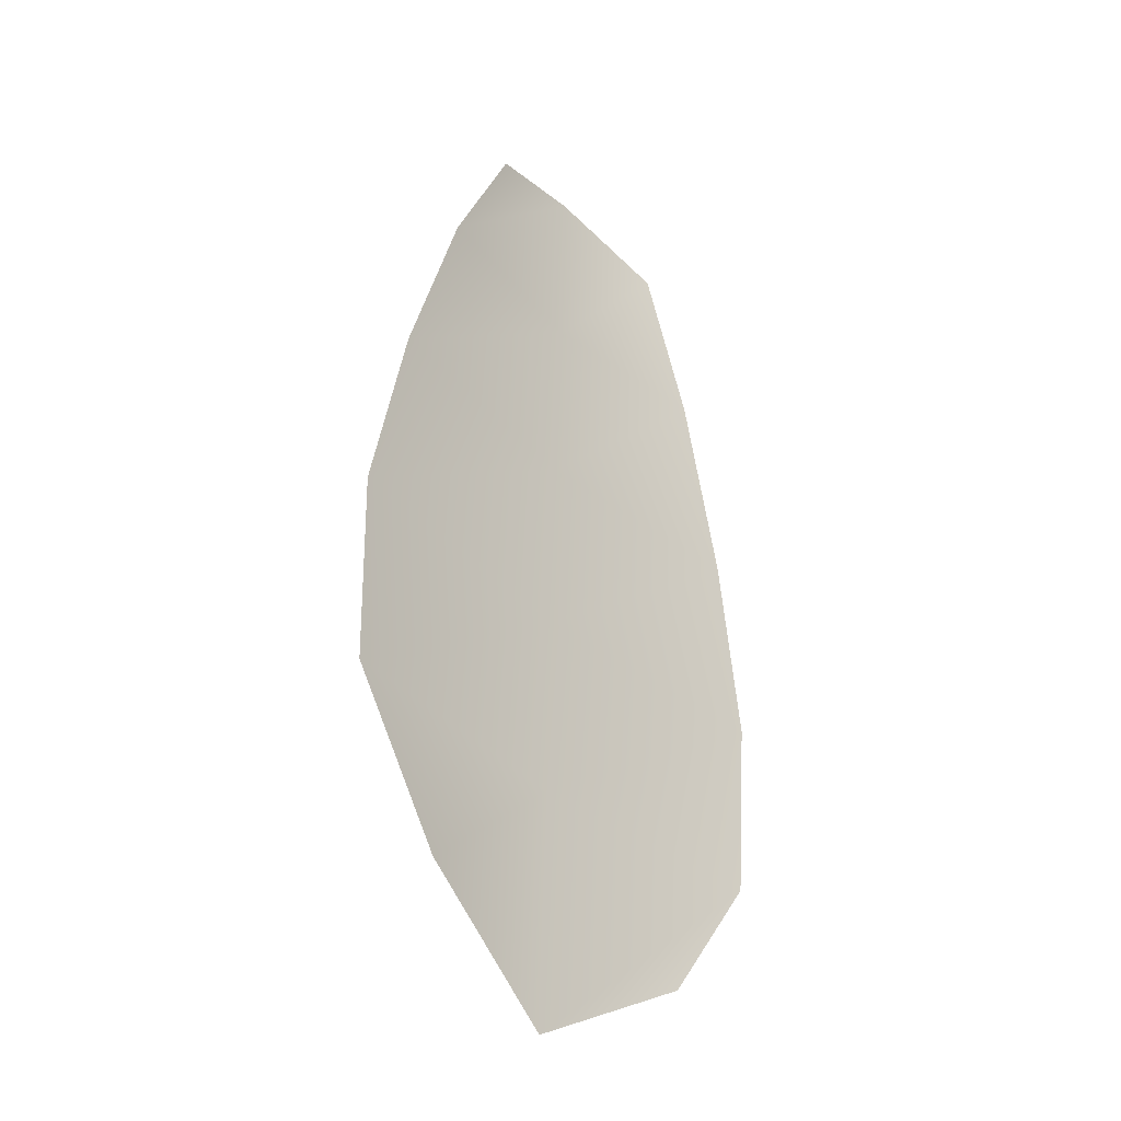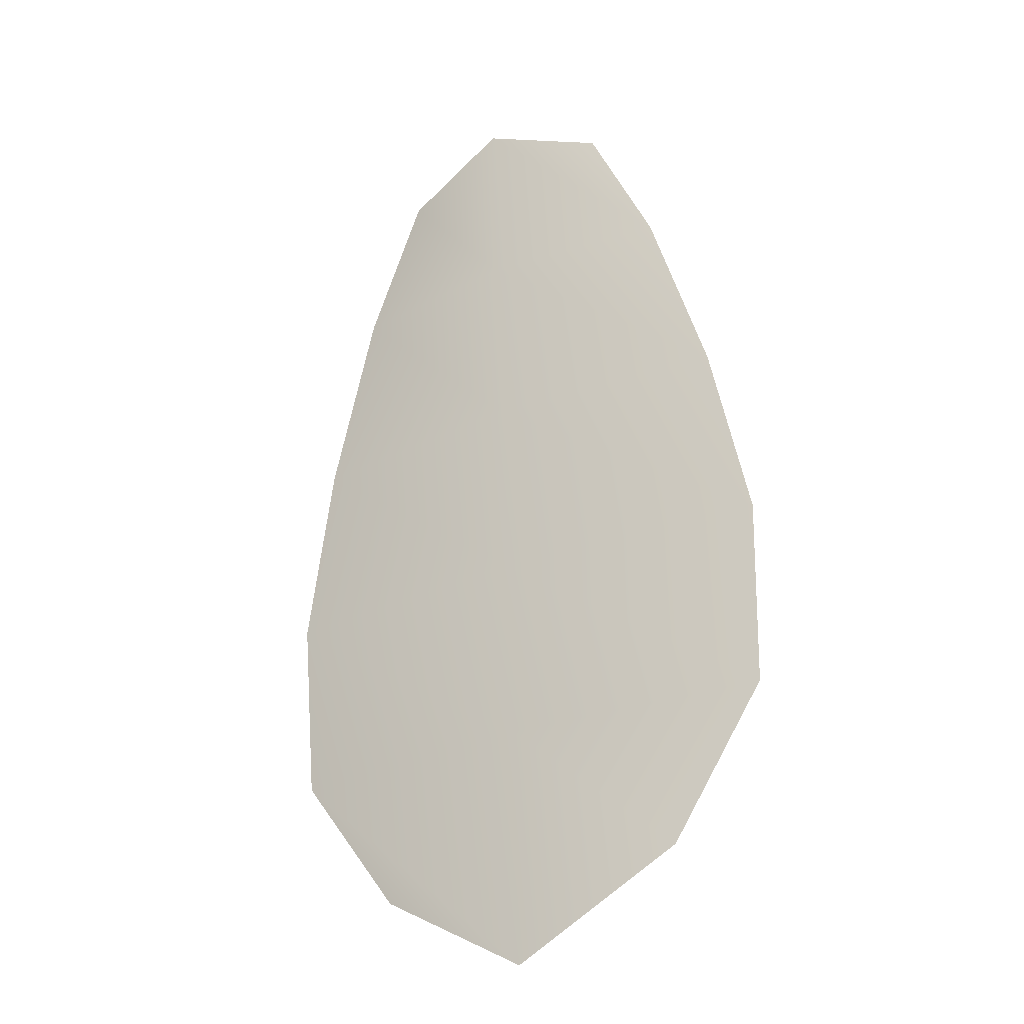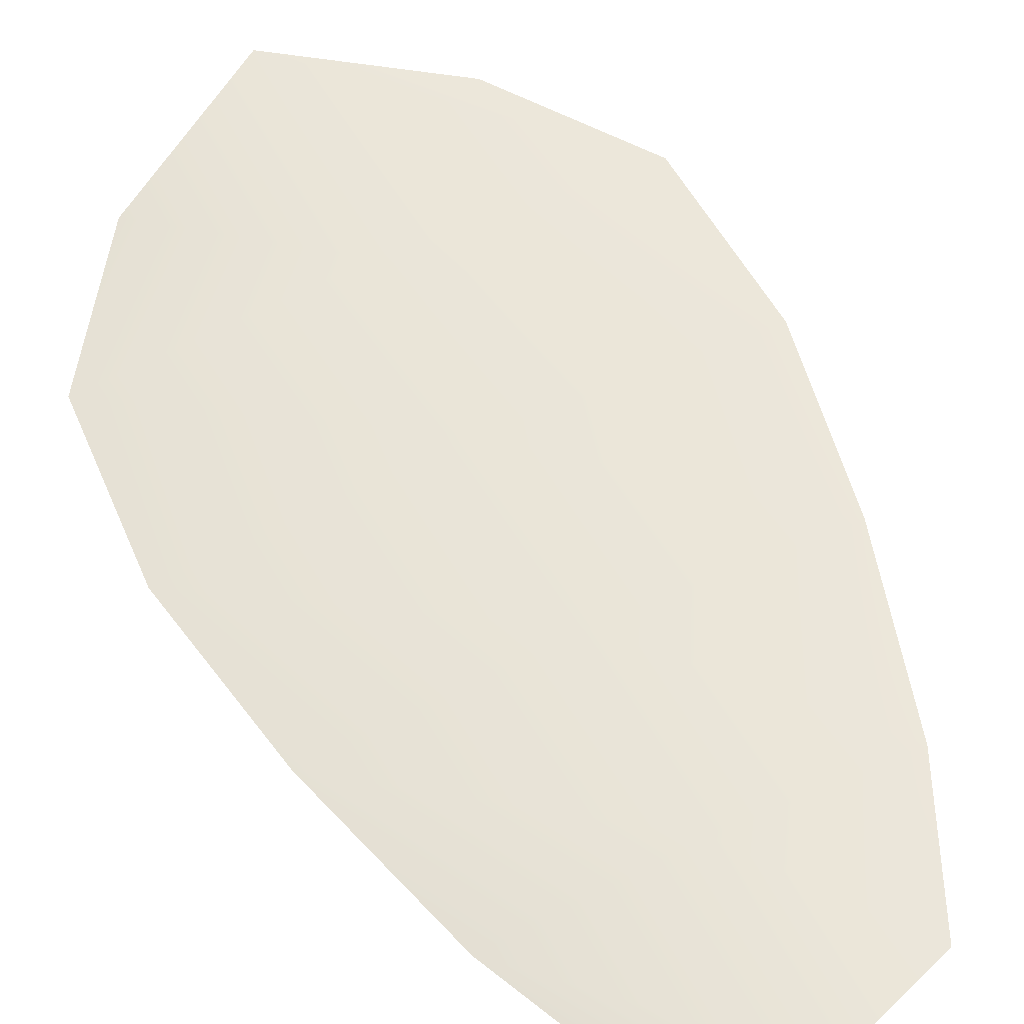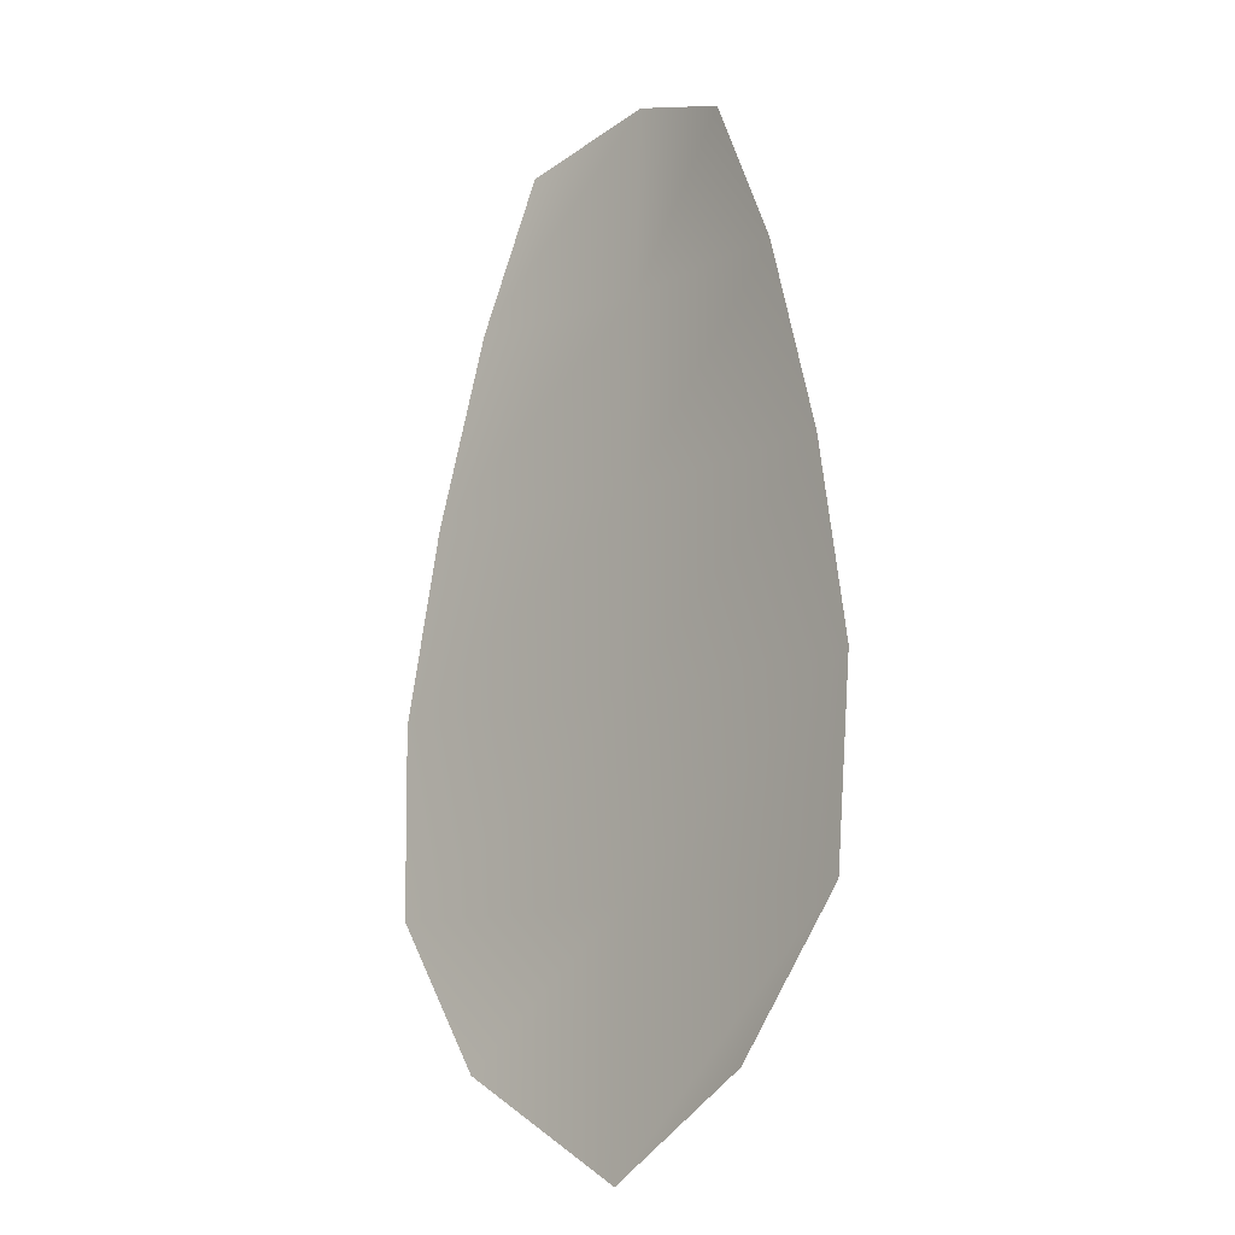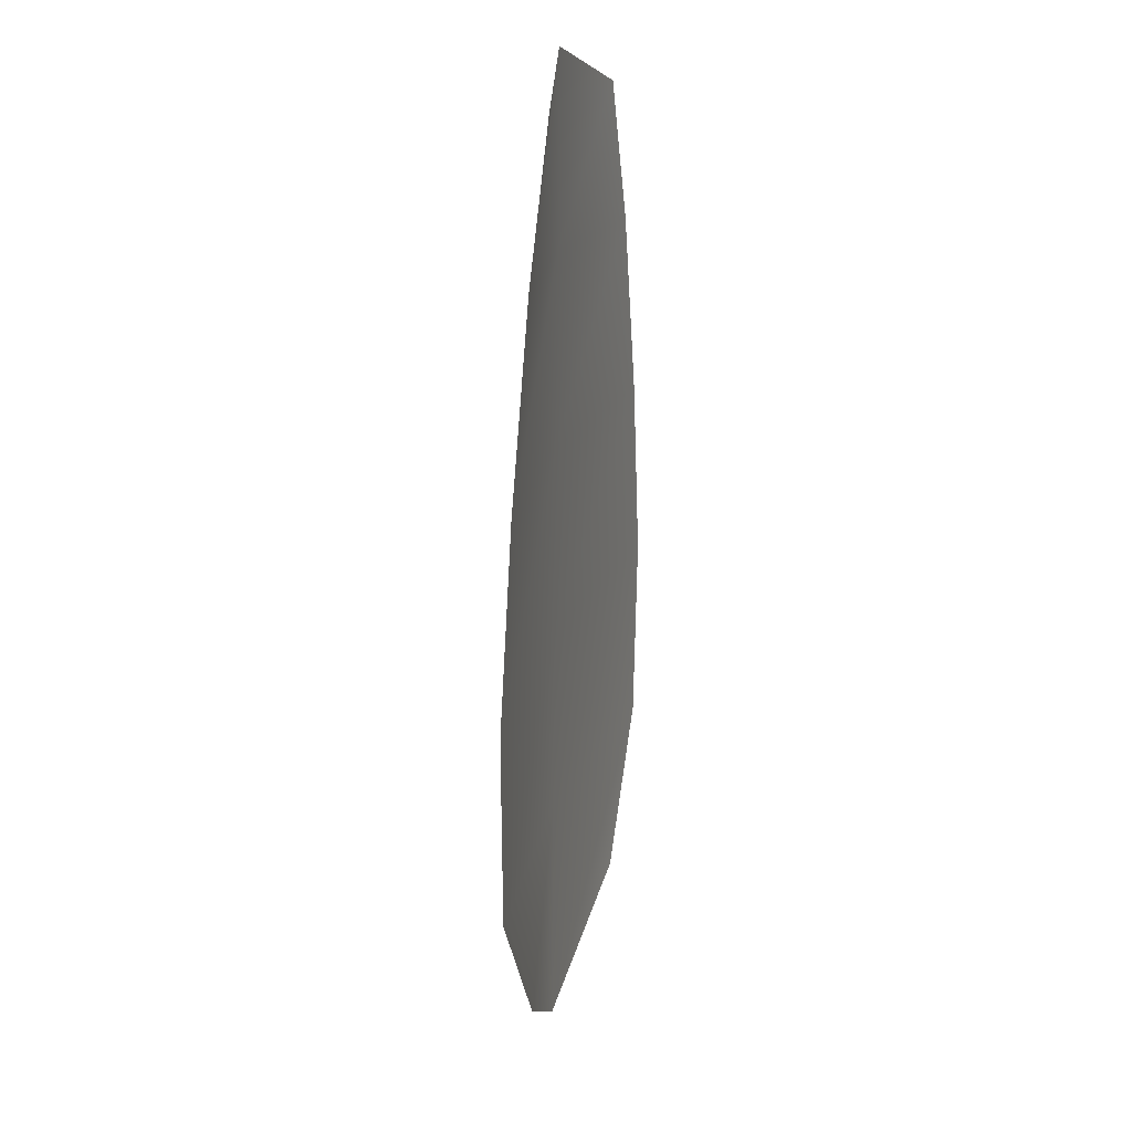
<metadata>
{"format":"obj","ext":"obj","renderer":"f3d","projection":"perspective","resolution":1024,"background":"white","views":[{"elev":-34.4,"azim":130.7,"up":"+Y"},{"elev":-26.5,"azim":31.0,"up":"+Y"},{"elev":59.3,"azim":155.7,"up":"+Z"},{"elev":-15.0,"azim":-134.7,"up":"+Y"},{"elev":21.0,"azim":104.3,"up":"+Y"}]}
</metadata>
<code>
o feather_flight_tertiary_006
v 0.03382 0.05676 0.02088
v 0.03209 0.0567 0.02088
v 0.03435 0.05066 0.02088
v 0.03199 0.05058 0.02088
v 0.03295 0.05704 0.02104
v 0.03319 0.04993 0.02104
v 0.03433 0.05574 0.02088
v 0.03477 0.05441 0.02088
v 0.03507 0.05307 0.02088
v 0.03504 0.05172 0.02088
v 0.03122 0.05158 0.02088
v 0.03111 0.05293 0.02088
v 0.03131 0.05429 0.02088
v 0.03166 0.05565 0.02088
v 0.03299 0.0557 0.02104
v 0.03304 0.05435 0.02104
v 0.03309 0.053 0.02104
v 0.03313 0.05165 0.02104
f 18 10 3 6
f 11 18 6 4
f 5 1 7 15
f 15 7 8 16
f 16 8 9 17
f 17 9 10 18
f 2 5 15 14
f 14 15 16 13
f 13 16 17 12
f 12 17 18 11

</code>
